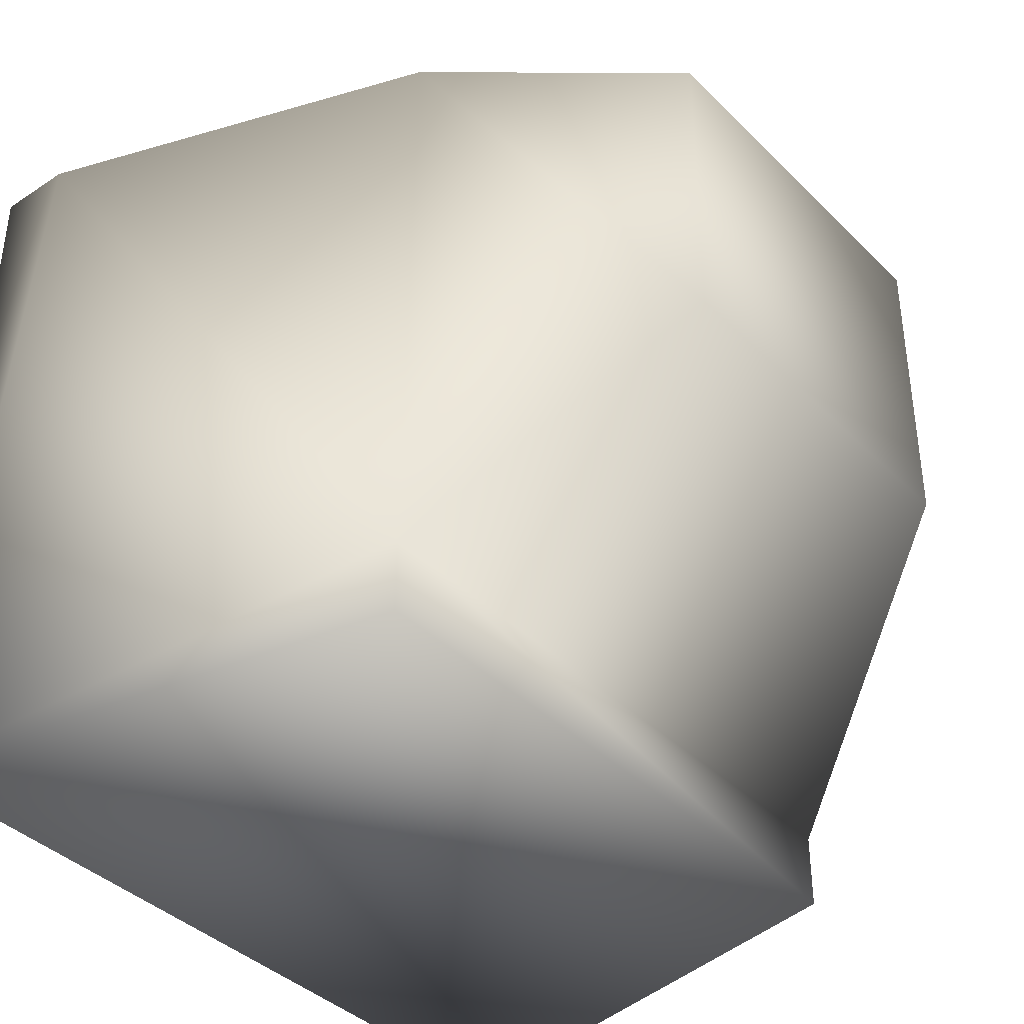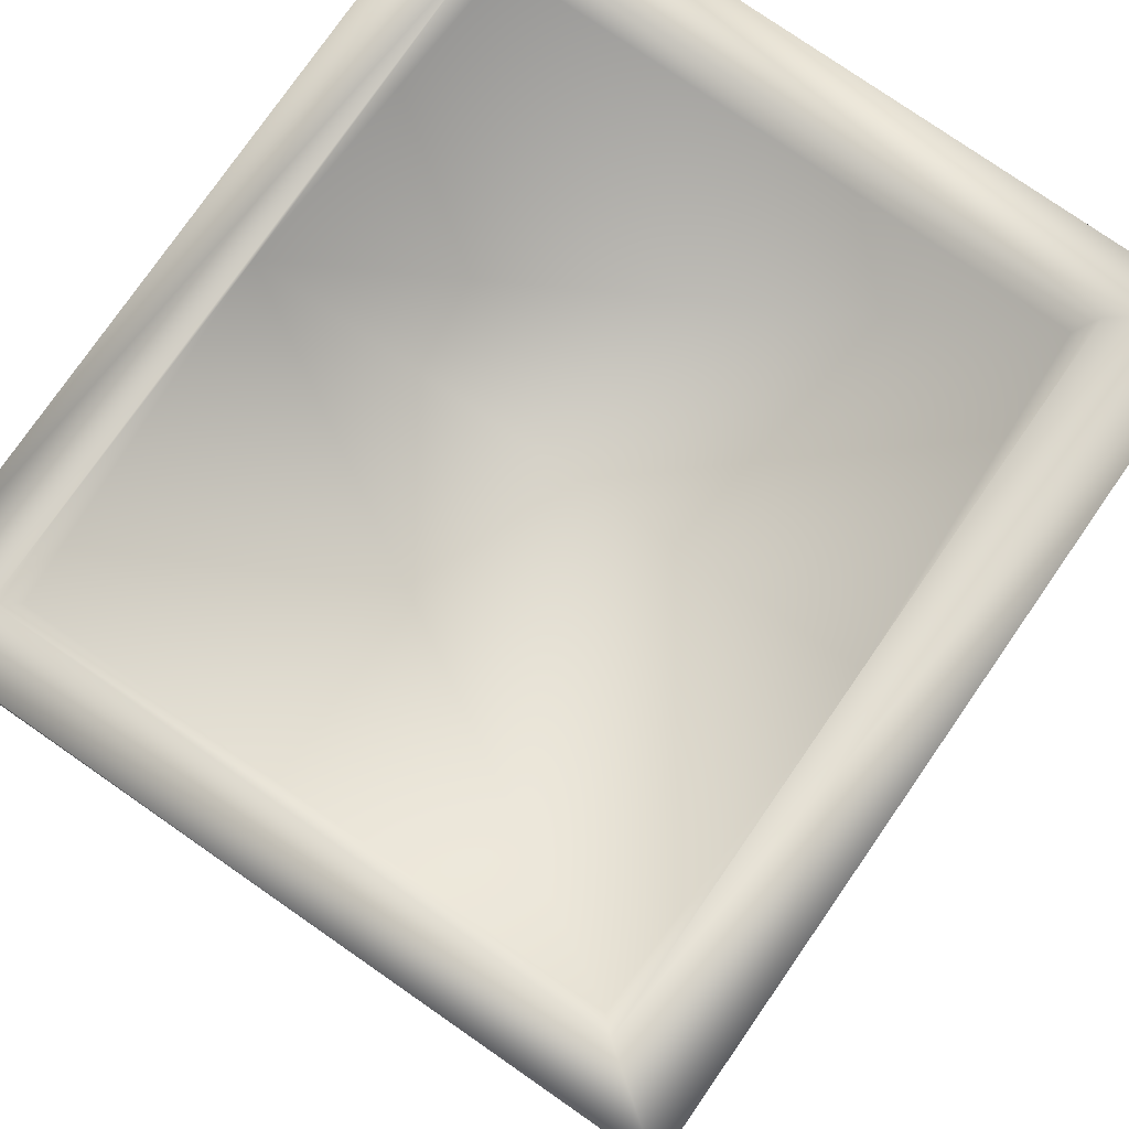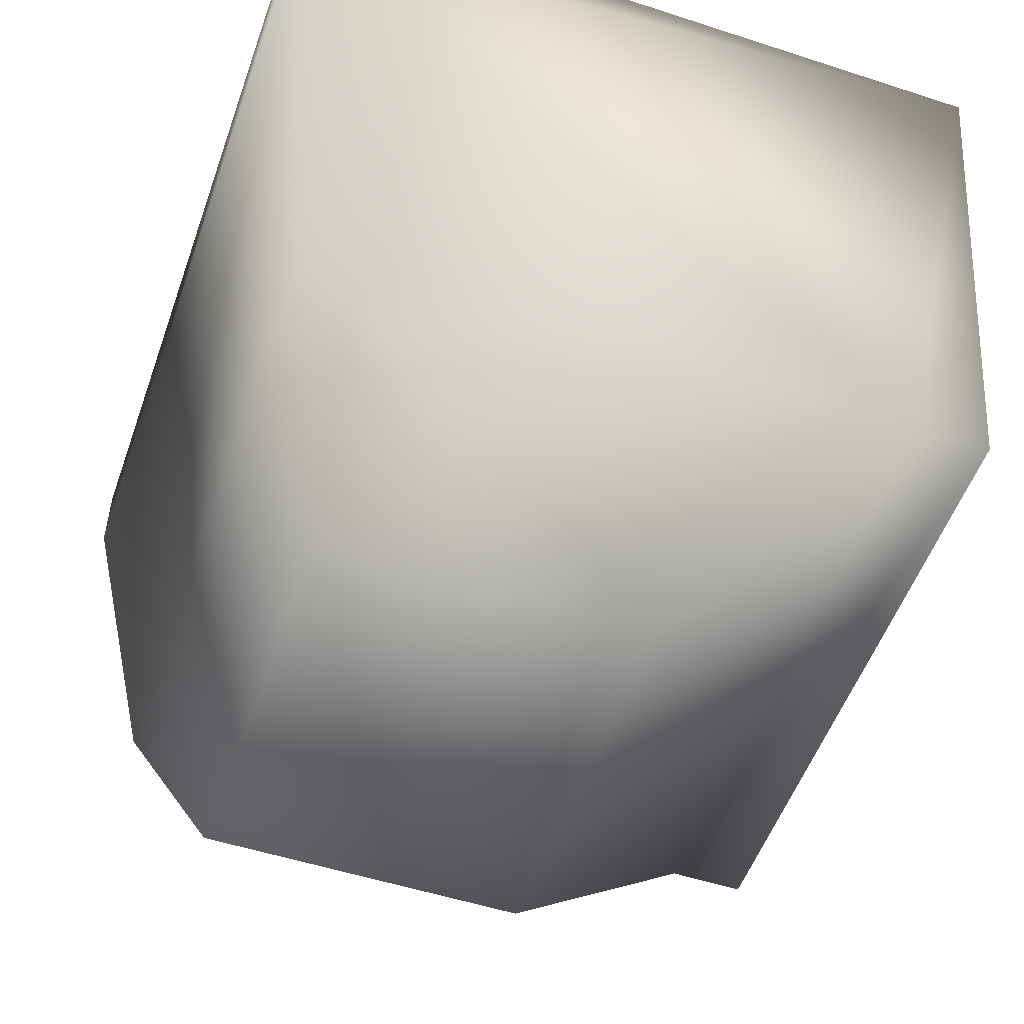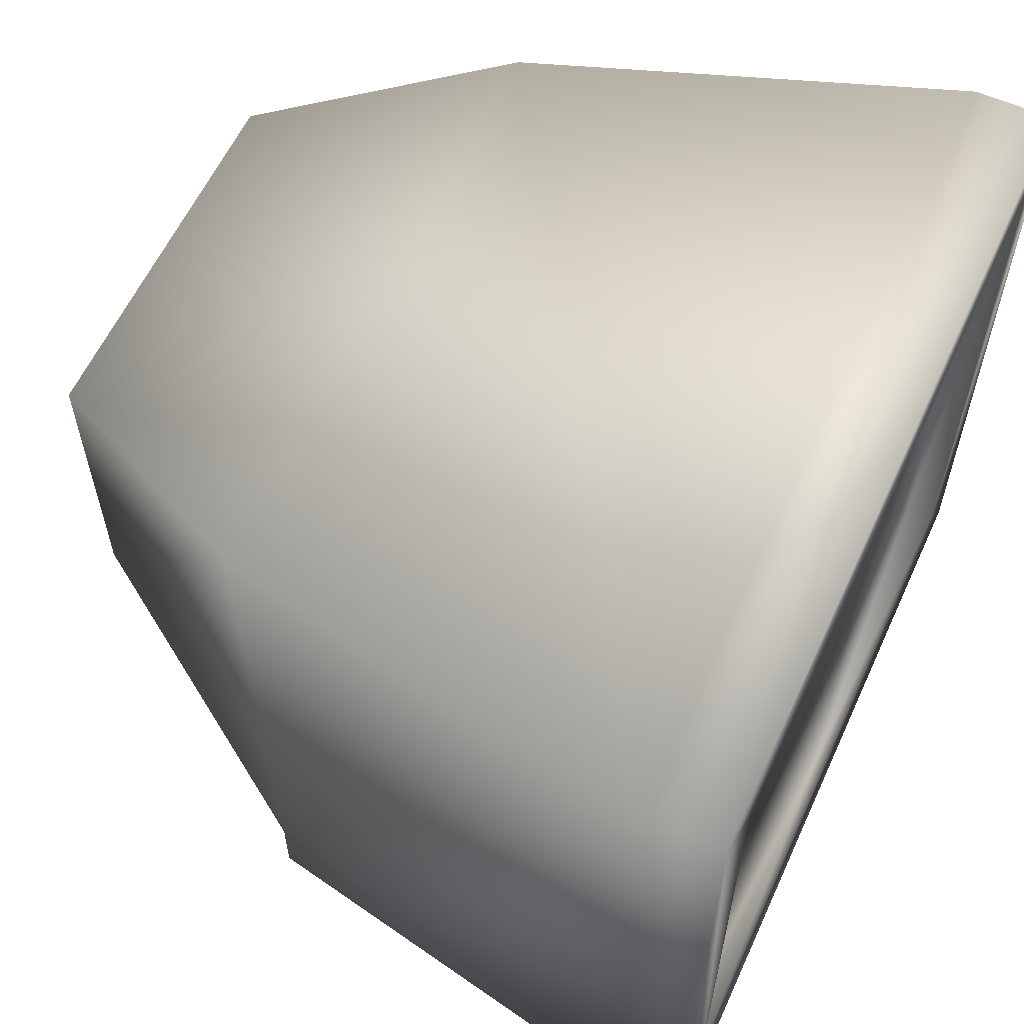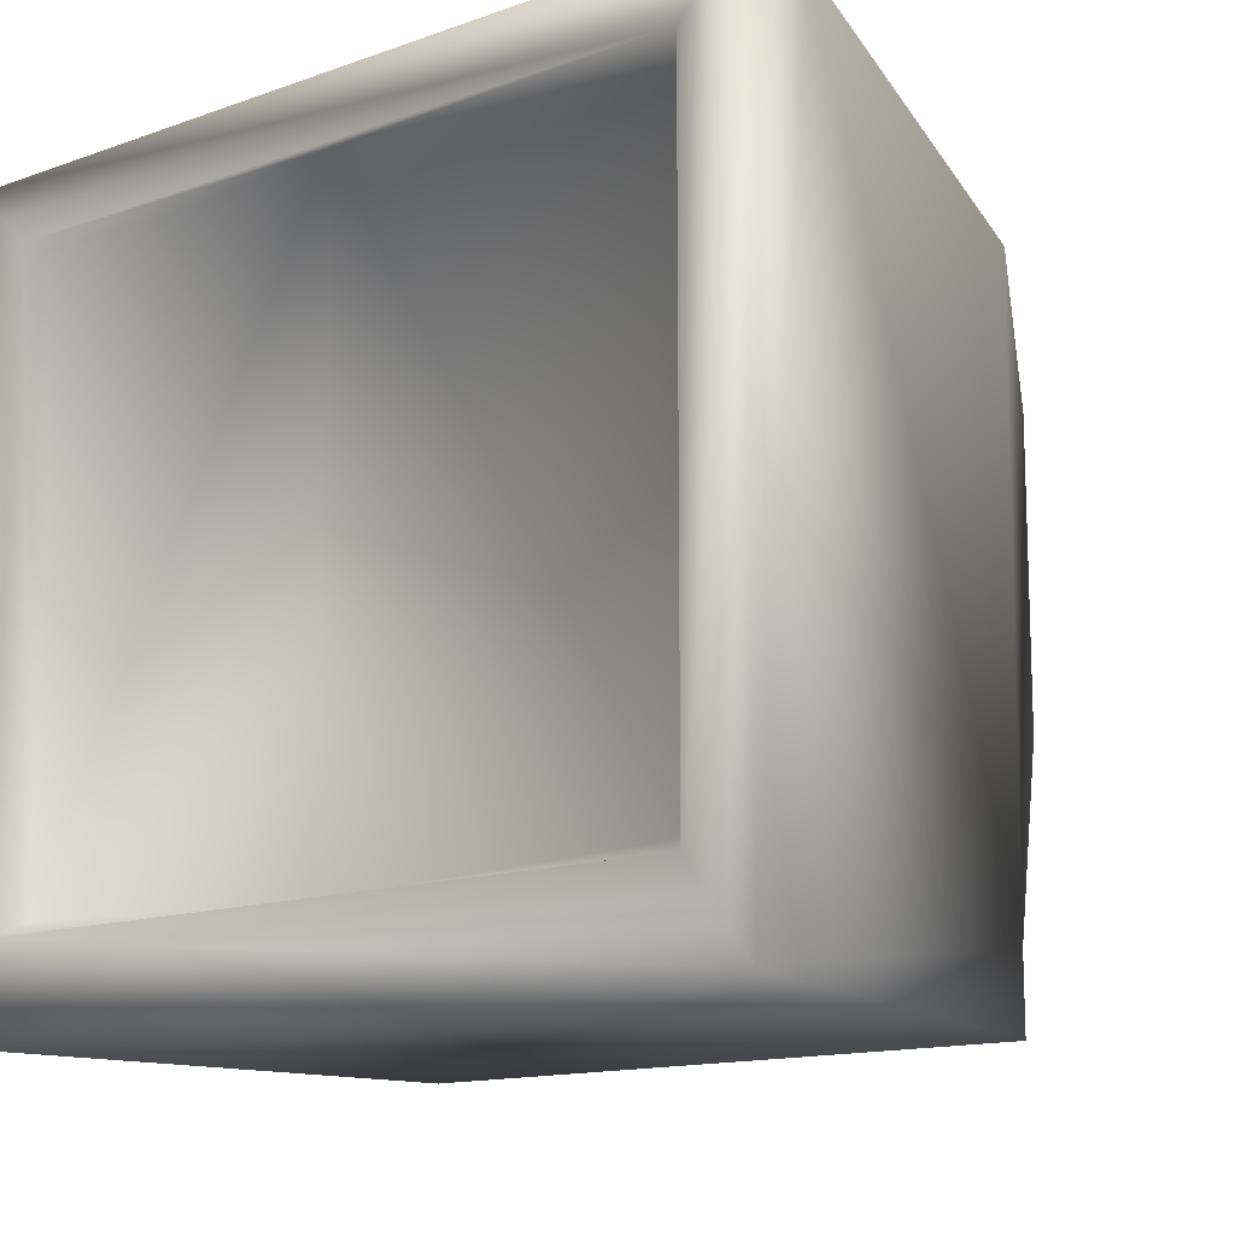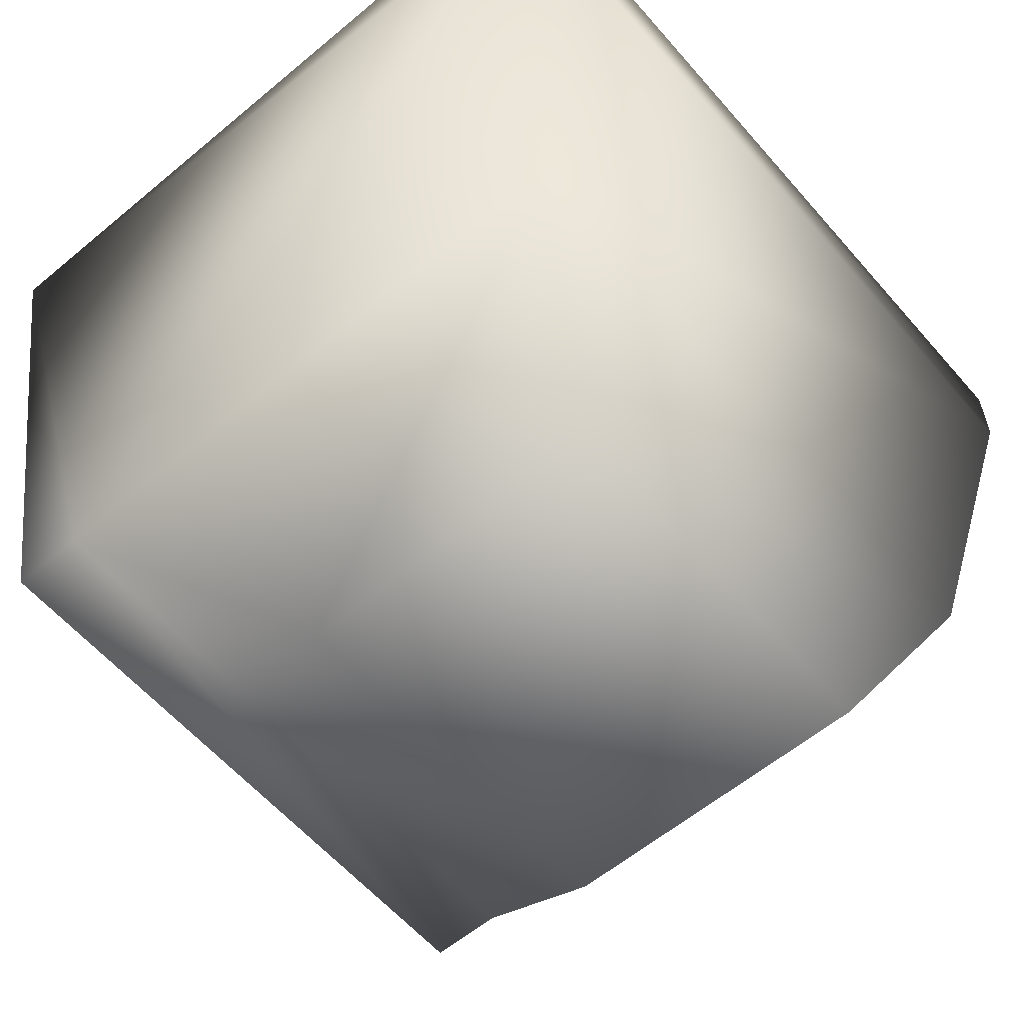
<metadata>
{"format":"obj","ext":"obj","renderer":"f3d","projection":"perspective","resolution":1024,"background":"white","views":[{"elev":-39.2,"azim":129.4,"up":"+Y"},{"elev":78.0,"azim":-55.2,"up":"+Z"},{"elev":-52.9,"azim":-109.3,"up":"+Z"},{"elev":59.7,"azim":-65.4,"up":"+Y"},{"elev":-13.8,"azim":38.2,"up":"+Y"},{"elev":-59.3,"azim":130.6,"up":"+Z"}]}
</metadata>
<code>
o CRTV_Plane.002
v 1.008 0.272 0.6198
v 1.008 1.988 0.6198
v 1.181 0.03248 0.6198
v 1.181 2.16 0.6198
v 0.5333 1.785 -1.549
v 0.8985 0.03248 -0.8374
v 0.8985 0.2461 -0.8374
v 0.5333 0.9 -1.547
v 1.181 2.16 0.3963
v 0.8985 1.973 -0.8568
v 0.9643 0.3137 0.5402
v 0.9643 1.947 0.5402
v -1.008 0.272 0.6198
v -1.008 1.988 0.6198
v -1.181 0.03248 0.6198
v -1.181 2.16 0.6198
v -0.5333 1.785 -1.549
v -0.8985 0.03248 -0.8374
v -0.8985 0.2461 -0.8374
v -0.5333 0.9 -1.547
v -1.181 2.16 0.3963
v -0.8985 1.973 -0.8568
v -0.9643 0.3137 0.5402
v -0.9643 1.947 0.5402
v 0 0.272 0.5891
v 0 1.988 0.5891
f 20 17 5
f 15 19 18
f 21 22 19
f 10 7 8
f 1 3 4
f 2 12 11
f 13 15 3
f 11 12 26
f 9 21 16
f 19 20 8
f 14 24 26
f 2 4 16
f 10 22 21
f 3 6 7
f 22 17 20
f 2 26 12
f 13 14 16
f 23 24 14
f 9 3 7
f 26 24 23
f 5 17 22
f 16 21 15
f 18 19 7
f 18 6 3
f 1 11 25
f 4 3 9
f 25 23 13
f 8 20 5
f 15 21 19
f 5 10 8
f 2 1 4
f 1 2 11
f 1 13 3
f 25 11 26
f 4 9 16
f 7 19 8
f 2 14 26
f 14 2 16
f 9 10 21
f 19 22 20
f 15 13 16
f 13 23 14
f 10 9 7
f 25 26 23
f 10 5 22
f 6 18 7
f 15 18 3
f 1 25 13

</code>
